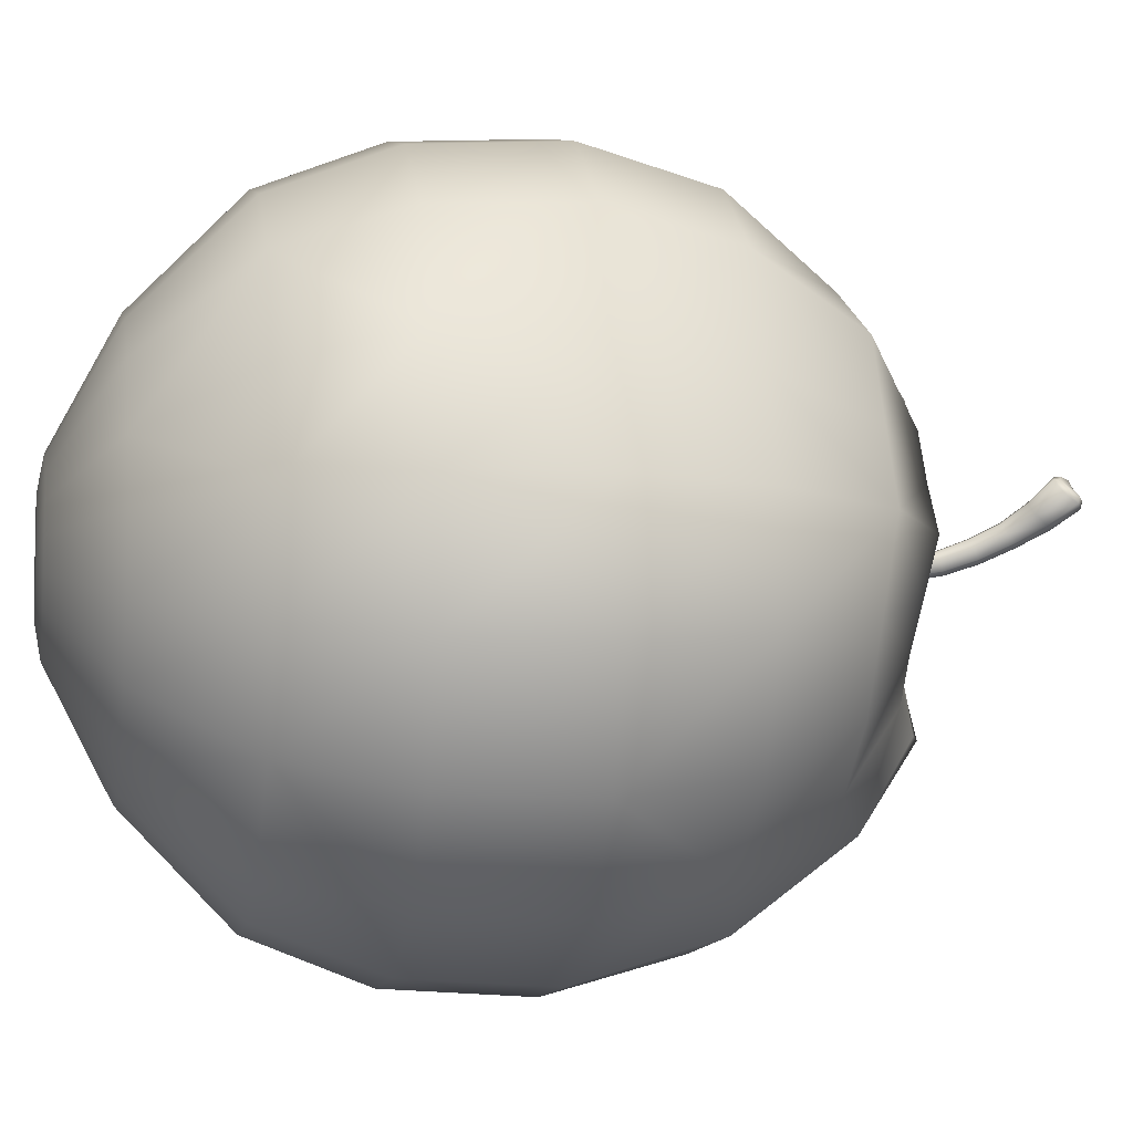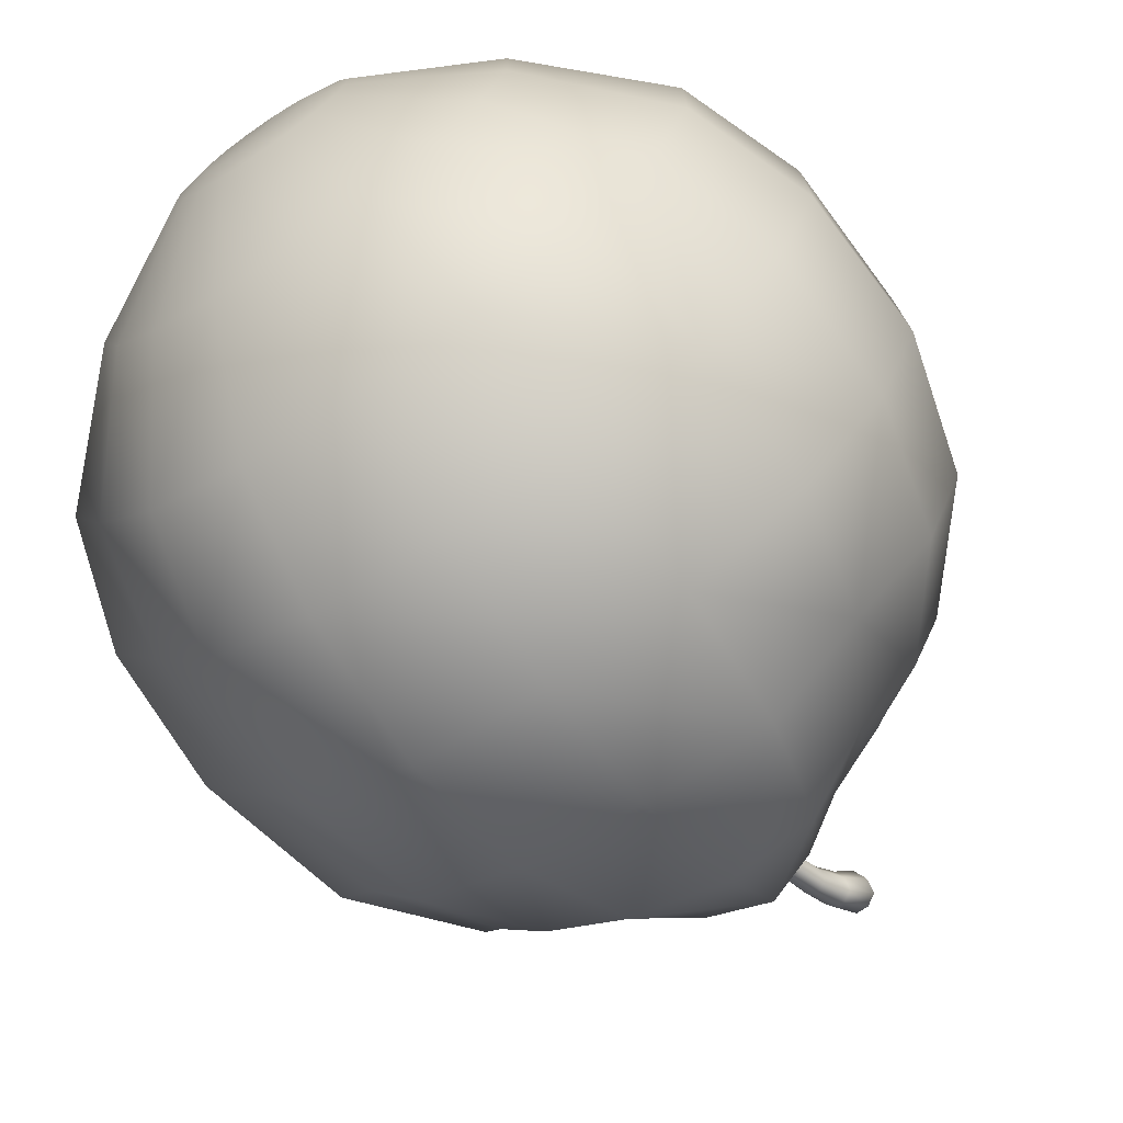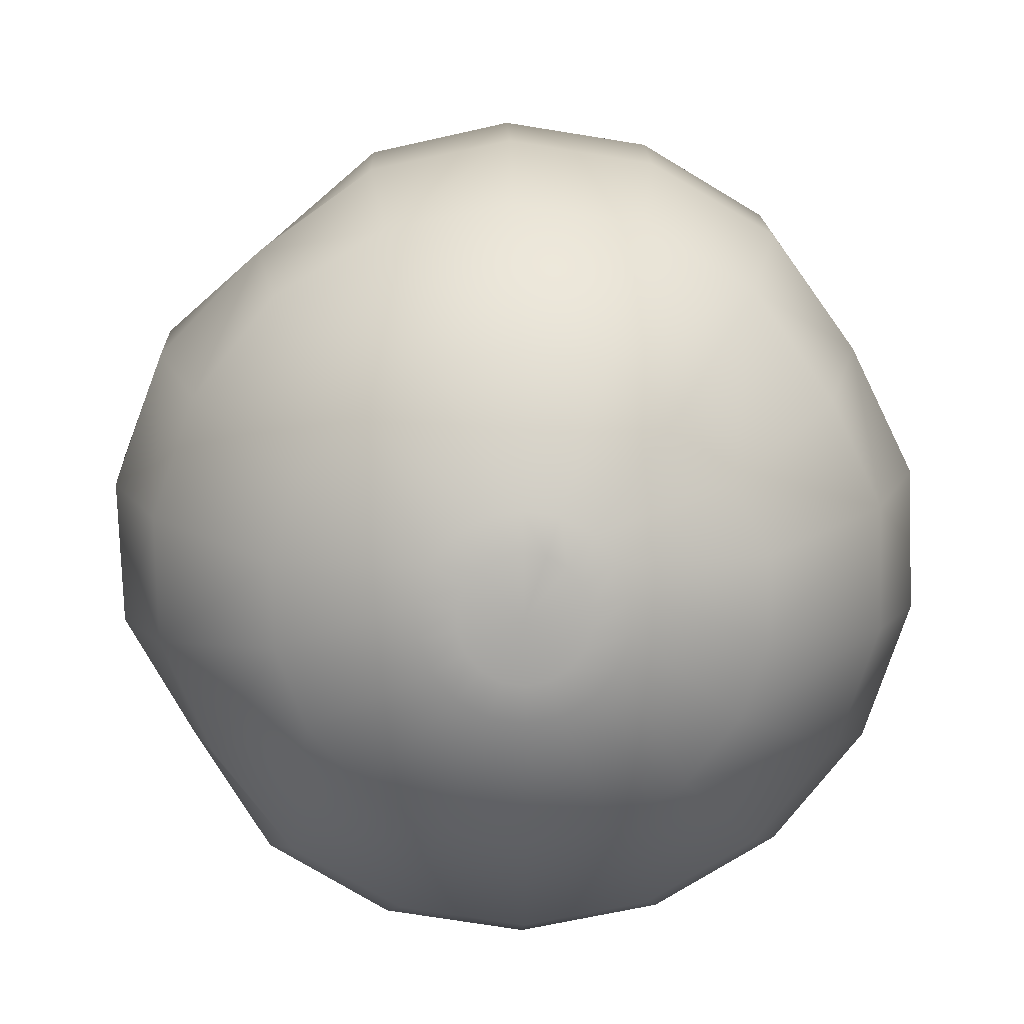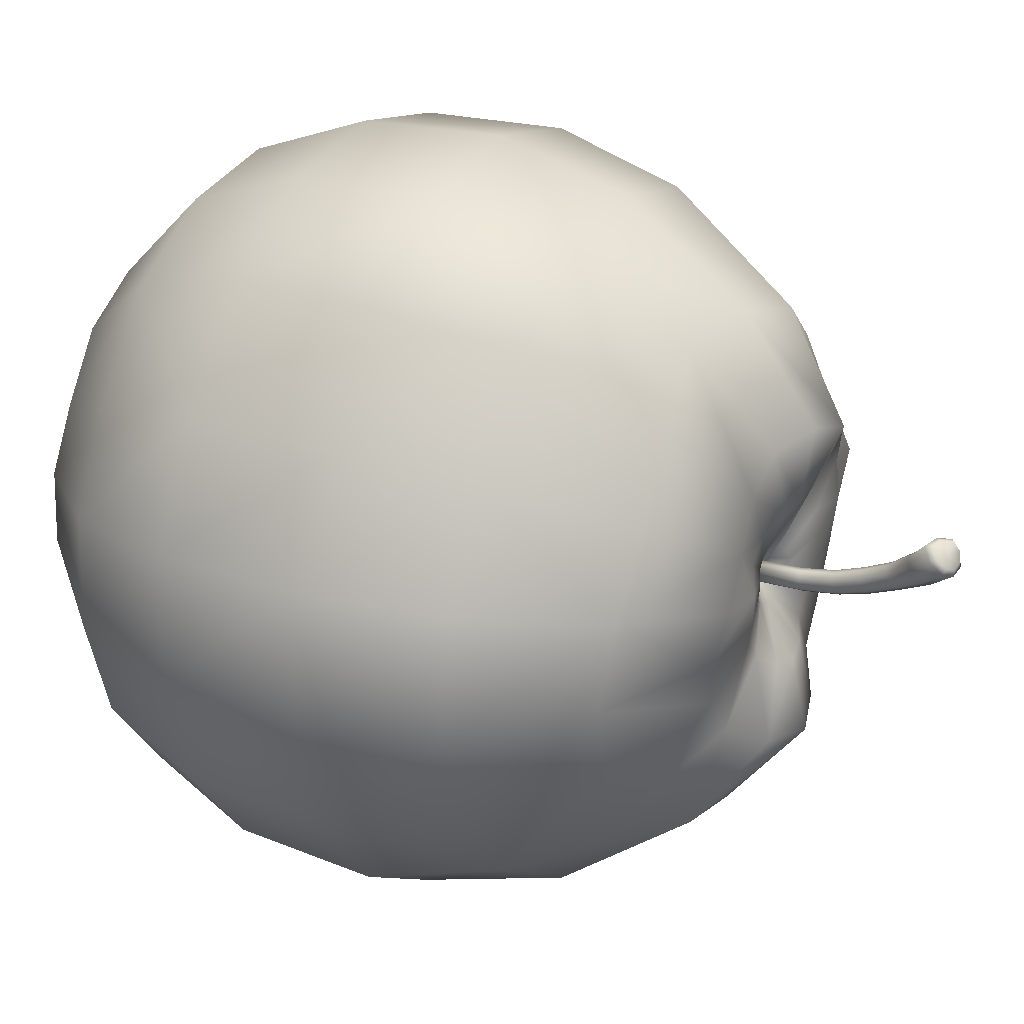
<metadata>
{"format":"obj","ext":"obj","renderer":"f3d","projection":"perspective","resolution":1024,"background":"white","views":[{"elev":-0.6,"azim":78.8,"up":"+Z"},{"elev":-71.2,"azim":33.1,"up":"+Z"},{"elev":11.8,"azim":-2.1,"up":"+Z"},{"elev":25.0,"azim":116.6,"up":"+Z"}]}
</metadata>
<code>
o apple_01_apple_01_Mesh.020
v 0.02816 -0.02439 0.005012
v 0.02846 -0.02455 -0.005161
v 0.02508 -0.02465 -0.01487
v 0.008963 -0.02373 0.02751
v 0.01778 -0.02395 0.0224
v 0.02374 -0.02417 0.01409
v 0.02089 -0.03377 0.01183
v 0.01534 -0.03356 0.01955
v -0.02957 -0.02365 -0.005824
v -0.02462 -0.02386 -0.01449
v -0.01048 -0.0243 -0.0284
v -0.0192 -0.02408 -0.02321
v 0.009761 -0.02462 -0.02811
v 0.01859 -0.02467 -0.02284
v -0.000335 -0.02449 -0.03004
v -0.02998 -0.02348 0.004266
v -0.02646 -0.02339 0.01386
v -0.02258 -0.03348 -0.01312
v -0.01714 -0.03368 -0.02026
v -0.01928 -0.02339 0.02125
v -0.01114 -0.02342 0.0271
v -0.001185 -0.02355 0.02915
v 0.01824 -0.0124 0.02264
v 0.009368 -0.01218 0.02797
v 0.008585 -0.001744 0.02508
v 0.01659 -0.001946 0.02024
v 0.006452 0.00689 0.01842
v 0.01244 0.007635 0.01497
v 0.01557 0.007666 0.008584
v 0.007576 -0.03337 0.02411
v 0.004529 -0.04208 0.01587
v 0.009611 -0.04221 0.01281
v 0.02128 -0.002149 0.01199
v 0.02359 -0.01262 0.01363
v 0.01303 -0.04235 0.007699
v 0.01961 0.007335 0.002959
v 0.02619 -0.002348 0.004149
v 0.0244 -0.03394 0.004375
v 0.02885 -0.01284 0.004854
v 0.01556 -0.04246 0.002844
v 0.01208 0.01141 -0.002946
v 0.01196 0.01256 0.001475
v 0.02663 -0.002501 -0.005155
v 0.02344 -0.002697 -0.01412
v 0.02931 -0.01301 -0.00545
v 0.01992 0.006138 -0.004144
v 0.01571 -0.04255 -0.002865
v 0.02459 -0.03408 -0.004411
v 0.0175 0.005784 -0.01086
v 0.02586 -0.01311 -0.01538
v 0.01715 -0.003041 -0.02129
v 0.01377 -0.04261 -0.008432
v 0.02165 -0.03417 -0.01289
v 0.01005 -0.04262 -0.013
v 0.004036 0.0117 -0.005908
v 0.005455 0.01164 -0.004164
v 0.01921 -0.01314 -0.02354
v 0.01056 0.01088 -0.006802
v 0.007915 0.01103 -0.0104
v 0.01274 0.005593 -0.01616
v 0.007191 0.008189 -0.01939
v 0.009482 -0.001472 -0.02581
v 1.5e-05 -0.002244 -0.02809
v 0.01598 -0.03419 -0.01984
v 0.004316 0.01312 -0.01258
v 0.00047 0.0146 -0.01311
v 0.01018 -0.01308 -0.02893
v -0.001001 0.0109 -0.003263
v -0.000151 0.01088 -0.003429
v 0.000256 0.008311 -0.02084
v 0.004987 -0.04259 -0.01602
v 0.008273 -0.03414 -0.02444
v -0.01088 0.01107 -0.007364
v -0.008053 0.01128 -0.01063
v -0.000144 -0.01295 -0.0309
v -0.009414 -0.002272 -0.02667
v -0.000803 -0.04252 -0.01713
v -0.00054 -0.03403 -0.02613
v -0.006953 0.007314 -0.02018
v -0.01311 0.006426 -0.01671
v -0.01936 -0.01254 -0.02387
v -0.01052 -0.01276 -0.02923
v -0.006621 -0.04241 -0.01619
v -0.009397 -0.03387 -0.0247
v -0.01746 -0.002071 -0.02184
v -0.00418 0.01326 -0.01271
v -0.02237 -0.001581 -0.01371
v -0.01177 -0.04229 -0.01332
v -0.02 0.008812 -0.004817
v -0.01732 0.006719 -0.01099
v -0.01016 0.01228 0.004735
v -0.01169 0.01197 0.000702
v -0.0245 -0.01231 -0.01473
v -0.01562 -0.04216 -0.008861
v -0.02997 -0.01209 -0.006084
v -0.02689 0.000458 -0.005835
v -0.01883 0.01023 0.001727
v -0.0262 -0.0333 -0.005084
v -0.0123 0.01126 -0.003372
v -0.01772 -0.04204 -0.003353
v -0.03047 -0.01192 0.004194
v -0.0266 0.001286 0.003244
v -0.01696 0.008185 0.008548
v -0.0178 -0.04194 0.002541
v -0.02391 -0.001012 0.01227
v -0.02642 -0.03315 0.003817
v -0.00248 0.0114 -0.00148
v -0.002541 0.01151 -0.000648
v -0.01173 0.00878 0.01377
v -0.02674 -0.01183 0.01389
v 0.001214 -0.04729 0.006648
v 0.003374 -0.04734 0.005442
v -0.01872 -0.01185 0.02088
v -0.01586 -0.04189 0.008109
v -0.02347 -0.03307 0.01229
v -0.01667 -0.001451 0.01854
v -0.01214 -0.04187 0.01268
v -0.0178 -0.03305 0.01925
v -0.006721 0.009268 0.0178
v -0.01107 -0.01186 0.02744
v -0.009877 -0.001463 0.02458
v -0.007079 -0.04191 0.0157
v -0.01009 -0.0331 0.02385
v 0.00967 0.01245 0.005025
v 0.007599 0.01243 0.008776
v -0.000808 -0.001573 0.0266
v -0.000464 0.00812 0.01947
v -0.001013 -0.01199 0.02965
v -0.00129 -0.04198 0.01681
v -0.001281 -0.03321 0.02553
v -0.005751 0.01203 -0.004299
v -0.006552 0.01228 -0.002232
v -0.003659 -0.04721 0.006577
v -0.001228 -0.04724 0.007042
v 0.003905 0.01248 0.01076
v -0.002269 0.01123 -0.00223
v -0.001728 0.01095 -0.002857
v 0.000186 0.01326 -0.0076
v -0.002264 0.01281 -0.007157
v 0.000998 0.01029 -0.001666
v 0.000691 0.01028 -0.002042
v 0.000394 0.009924 -0.001699
v 0.000603 0.009925 -0.001443
v 0.001118 0.01033 -0.001194
v 0.000685 0.009928 -0.001115
v 0.000707 0.009933 -0.000801
v 0.001151 0.01034 -0.000723
v 0.006171 0.01226 0.0002
v 0.006203 0.01223 -0.002048
v -0.000201 0.01029 -0.002381
v -0.000213 0.00993 -0.00193
v 0.000111 0.009926 -0.001868
v 0.000275 0.01028 -0.00229
v 0.002165 0.01274 -0.007092
v 0.001358 0.01087 -0.002811
v 0.001885 0.0109 -0.002165
v 0.000642 0.01087 -0.003239
v -0.004287 0.01187 -0.00603
v -0.007434 0.01348 0.008068
v -0.003917 0.01485 0.01033
v -0.005846 0.0123 0.002141
v -0.006383 0.01232 7e-06
v -0.000255 0.01397 0.01135
v -0.0005 0.009783 -0.001756
v -0.000539 0.009936 -0.001877
v -0.000827 0.009943 -0.001716
v -0.000758 0.009789 -0.001612
v 0.001683 -0.04781 0.003382
v 0.000331 -0.04778 0.004137
v 0.004992 -0.0474 0.00357
v -0.002485 0.01288 0.005028
v -0.000285 0.01304 0.005349
v 0.005871 -0.04745 0.001258
v 0.005907 -0.04748 -0.001216
v 0.002695 -0.04784 0.002211
v 0.003246 -0.04788 0.000764
v 0.003268 -0.0479 -0.000785
v 0.005094 -0.04751 -0.003554
v 0.002759 -0.04792 -0.002247
v 0.003531 -0.04752 -0.005472
v 0.001781 -0.04792 -0.003448
v 0.001406 -0.0475 -0.00674
v 0.000451 -0.04791 -0.004242
v -0.001024 -0.04747 -0.007205
v -0.00107 -0.04789 -0.004533
v -0.003467 -0.04743 -0.006811
v -0.002598 -0.04786 -0.004286
v -0.005627 -0.04737 -0.005606
v -0.00395 -0.04783 -0.003531
v -0.007244 -0.04732 -0.003734
v -0.004962 -0.0478 -0.00236
v -0.008124 -0.04727 -0.001421
v -0.005513 -0.04777 -0.000913
v -0.008159 -0.04723 0.001053
v -0.005535 -0.04774 0.000635
v -0.007347 -0.0472 0.00339
v -0.005026 -0.04773 0.002098
v -0.005783 -0.0472 0.005308
v -0.004048 -0.04772 0.003299
v -0.002718 -0.04773 0.004092
v -0.00068 0.0103 -0.002304
v -0.001197 -0.04775 0.004383
v 0.000285 0.009793 -0.000333
v 0.000373 0.009947 -0.000243
v 0.000589 0.00994 -0.000492
v 0.000468 0.009787 -0.000546
v 4.2e-05 0.009799 -0.000197
v 8.5e-05 0.009954 -8.2e-05
v 0.000236 0.00981 -0.000355
v 2.9e-05 0.009815 -0.000236
v 0.0004 0.009805 -0.000545
v 0.000583 0.009776 -0.001096
v 0.000572 0.009781 -0.000811
v 0.000504 0.009799 -0.000786
v 0.000978 0.01031 -0.00027
v 0.000498 0.009773 -0.001367
v 0.000323 0.009773 -0.001593
v 0.002162 0.01109 -0.00138
v 0.000536 0.009795 -0.001051
v 0.000481 0.009791 -0.001311
v 0.000334 0.00979 -0.001536
v 7.8e-05 0.009774 -0.001745
v 0.000104 0.009791 -0.001696
v -0.000209 0.009778 -0.001803
v -0.000184 0.009795 -0.001761
v -0.000751 0.009807 -0.001564
v -0.000486 0.0098 -0.001716
v -0.000947 0.009796 -0.001389
v -0.000912 0.009793 -0.001357
v -0.001103 0.01031 -0.002068
v -0.001419 0.01039 -0.001702
v -0.001043 0.00995 -0.001467
v -0.001591 0.01046 -0.00125
v -0.001161 0.009957 -0.001158
v -0.001045 0.009802 -0.001118
v -0.001589 0.01047 -0.000844
v -0.001159 0.009961 -0.000882
v -0.001008 0.009803 -0.000893
v -0.001045 0.009811 -0.000891
v -0.00094 0.009809 -0.000566
v -0.000896 0.009823 -0.000608
v -0.000755 0.009809 -0.00035
v -0.000848 0.009966 -0.00026
v -0.000565 0.009964 -9.1e-05
v -0.00051 0.009807 -0.000206
v -0.001439 0.01046 -0.000307
v -0.001057 0.009965 -0.000516
v -0.00178 0.01104 0.000821
v -0.001134 0.01036 7.1e-05
v -0.002301 0.01145 0.000168
v -0.004419 0.01209 0.003961
v -0.000718 0.01034 0.00032
v -0.000241 0.01033 0.000411
v -0.000241 0.00996 -2.9e-05
v -0.000233 0.009804 -0.000153
v -0.000454 0.009823 -0.000249
v -0.000686 0.009824 -0.000373
v -0.000208 0.00982 -0.000201
v 0.000237 0.01032 0.000334
v 0.000577 0.01094 0.001273
v 0.001305 0.01092 0.000867
v 0.000661 0.01031 9.7e-05
v -0.005432 0.01208 -0.004106
v -0.001 0.009802 -0.001096
v 0.003893 0.01184 0.004012
v 0.001943 0.01274 0.005094
v -0.000246 0.01096 0.001406
v 0.005375 0.01172 0.002338
v 0.00215 0.0111 -0.000547
v 0.001851 0.01094 0.000236
v -0.001065 0.01097 0.001249
v -0.001134 -0.04782 -7.5e-05
v 4.5e-05 0.01381 -0.001703
v -0.00016 0.009554 -0.001846
v 0.000567 0.01365 -0.001379
v 0.000345 0.009554 -0.001523
v -0.000914 0.01375 -0.001063
v 0.000735 0.01357 -0.000629
v 0.000511 0.009554 -0.000786
v 0.000431 0.01354 -6e-06
v 0.000221 0.009554 -0.000177
v -0.000222 0.0135 8e-06
v -0.000416 0.009554 -0.000167
v -0.000808 0.01356 -0.000462
v -0.000987 0.009554 -0.000632
v -0.000539 0.01392 -0.001522
v -0.00109 0.009554 -0.001224
v -0.000723 0.009554 -0.00167
v -0.000747 0.0166 -0.000585
v -0.00065 0.01634 3.1e-05
v 0.000837 0.01648 -0.000925
v 0.000289 0.0167 -0.001251
v 0.000656 0.0161 0.000483
v -0.000339 0.01678 -0.001069
v 0.000994 0.01624 -0.000158
v -3.9e-05 0.01614 0.000504
v 0.000645 0.01922 -0.000438
v 0.001005 0.01839 0.001352
v 0.000262 0.01852 0.001398
v 0.001232 0.01897 -0.000101
v -0.000382 0.01883 0.000935
v 0.00138 0.01862 0.000681
v -0.000478 0.01912 0.000283
v -3.9e-05 0.01928 -0.000252
v 9.5e-05 0.02122 0.002121
v 0.001209 0.02168 0.000678
v 0.001944 0.02085 0.001765
v 8e-06 0.02158 0.001449
v 0.001524 0.02052 0.002445
v 0.000473 0.02173 0.000869
v 0.000747 0.02075 0.002532
v 0.001826 0.02136 0.001012
v 0.002313 0.02234 0.003905
v 0.000627 0.02342 0.003749
v 0.001115 0.02417 0.002235
v 0.001365 0.0227 0.004062
v 0.002029 0.02408 0.001982
v 0.002786 0.02362 0.002334
v 0.00285 0.02284 0.003089
v 0.00054 0.02394 0.002957
v 0.003938 0.02553 0.00391
v 0.003022 0.02606 0.003503
v 0.00138 0.02527 0.005615
v 0.003949 0.02452 0.004666
v 0.00127 0.02588 0.00467
v 0.003304 0.0239 0.005611
v 0.001945 0.02621 0.003823
v 0.002197 0.02434 0.005834
v 0.003083 0.02617 0.004071
v 0.003765 0.02575 0.004383
v 0.003796 0.02493 0.00499
v 0.00328 0.02441 0.005656
v 0.002475 0.0248 0.005872
v 0.001849 0.02556 0.00566
v 0.001757 0.02603 0.004954
v 0.00225 0.02619 0.004274
v 0.00283 0.0255 0.00501
v -0.000279 0.009554 -0.000996
f 50 45 2 3
f 1 38 48 2
f 6 34 23 5
f 22 130 30 4
f 16 101 95 9
f 15 75 67 13
f 10 18 98 9
f 35 40 38 7
f 67 57 14 13
f 19 18 10 12
f 11 82 75 15
f 8 5 4 30
f 25 24 23 26
f 79 86 66 70
f 8 30 31 32
f 109 116 121 119
f 115 118 20 17
f 4 24 128 22
f 9 98 106 16
f 14 3 53 64
f 43 45 50 44
f 22 21 123 130
f 37 39 45 43
f 22 128 120 21
f 85 81 93 87
f 19 84 83 88
f 6 7 38 1
f 20 118 123 21
f 21 120 113 20
f 2 48 53 3
f 51 60 49 44
f 125 135 27 28
f 6 5 8 7
f 43 46 36 37
f 89 96 102 97
f 33 34 39 37
f 124 125 28 29
f 126 127 119 121
f 13 72 78 15
f 122 123 118 117
f 129 134 111 31
f 33 37 36 29
f 58 49 60 59
f 173 174 47 40
f 46 49 58 41
f 36 46 41 42
f 61 65 59 60
f 18 94 100 98
f 14 64 72 13
f 178 180 54 52
f 76 85 80 79
f 51 44 50 57
f 101 110 105 102
f 63 76 79 70
f 27 135 163 127
f 52 53 48 47
f 83 186 188 88
f 97 102 105 103
f 19 88 94 18
f 104 194 196 114
f 83 84 78 77
f 154 157 155 55
f 70 61 62 63
f 61 70 66 65
f 61 60 51 62
f 17 110 101 16
f 77 184 186 83
f 138 154 65 66
f 84 19 12 11
f 85 76 82 81
f 75 63 62 67
f 103 91 92 97
f 171 271 248 251
f 77 78 72 71
f 188 190 94 88
f 74 86 79 80
f 75 82 76 63
f 109 159 91 103
f 114 115 106 104
f 54 180 182 71
f 126 128 24 25
f 101 102 96 95
f 25 27 127 126
f 71 72 64 54
f 190 192 100 94
f 160 119 127 163
f 265 268 270 261
f 87 93 95 96
f 90 80 85 87
f 104 106 98 100
f 100 192 194 104
f 73 90 89 99
f 92 99 89 97
f 9 95 93 10
f 26 28 27 25
f 196 198 117 114
f 120 121 116 113
f 111 112 32 31
f 119 160 159 109
f 148 268 124 42
f 57 50 3 14
f 182 184 77 71
f 109 103 105 116
f 8 32 35 7
f 120 128 126 121
f 117 198 133 122
f 110 113 116 105
f 136 263 131 132 107
f 26 23 34 33
f 117 118 115 114
f 300 302 295 291
f 74 80 90 73
f 1 39 34 6
f 30 130 129 31
f 122 133 134 129
f 26 33 29 28
f 15 78 84 11
f 124 29 36 42
f 54 64 53 52
f 170 173 40 35
f 44 49 46 43
f 5 23 24 4
f 12 81 82 11
f 10 93 81 12
f 47 48 38 40
f 174 178 52 47
f 106 115 17 16
f 87 96 89 90
f 20 113 110 17
f 129 130 123 122
f 112 170 35 32
f 124 268 265 125
f 218 269 148 149
f 139 138 66 86
f 156 56 55 155
f 172 163 135 266
f 140 141 142 143
f 144 145 146 147
f 148 42 41 149
f 74 158 139 86
f 150 151 152 153
f 56 58 59 55
f 153 152 142 141
f 65 154 55 59
f 250 161 251 248
f 161 162 92 91
f 131 73 99 132
f 163 172 171 160
f 251 159 160 171
f 251 161 91 159
f 172 266 260 267
f 108 162 161 250
f 158 131 263 136 137
f 267 271 171 172
f 164 165 166 167
f 158 137 68 139
f 168 112 111 169
f 69 138 139 68
f 175 170 112 168
f 176 173 170 175
f 177 174 173 176
f 179 178 174 177
f 181 180 178 179
f 183 182 180 181
f 185 184 182 183
f 187 186 184 185
f 189 188 186 187
f 191 190 188 189
f 193 192 190 191
f 195 194 192 193
f 197 196 194 195
f 199 198 196 197
f 200 133 198 199
f 201 165 151 150
f 133 200 202 134
f 134 202 169 111
f 203 204 205 206
f 207 208 204 203
f 203 209 210 207
f 206 211 209 203
f 145 212 213 146
f 206 213 214 211
f 215 147 146 205
f 216 143 142 217
f 219 212 216 220
f 212 145 143 216
f 220 216 217 221
f 222 217 142 152
f 221 217 222 223
f 222 152 151 224
f 224 225 223 222
f 224 151 165 164
f 167 226 227 164
f 212 219 214 213
f 228 229 226 167
f 230 231 232 166
f 167 166 232 228
f 231 233 234 232
f 228 232 234 235
f 233 236 237 234
f 238 239 240 241
f 164 227 225 224
f 235 234 237 239
f 242 243 244 245
f 236 246 247 237
f 248 249 246 250
f 249 252 244 243
f 253 254 244 252
f 245 244 254 255
f 242 245 256 257
f 255 254 208 207
f 207 210 258 255
f 259 260 261 262
f 92 162 132 99
f 255 258 256 245
f 229 228 235 264
f 268 148 269 270
f 241 240 242 257
f 235 239 238 264
f 261 260 266 265
f 41 58 56 149
f 262 215 205 204
f 67 62 51 57
f 201 150 69 68
f 141 155 157 153
f 140 156 155 141
f 153 157 69 150
f 107 233 231 136
f 154 138 69 157
f 131 158 74 73
f 259 208 254 253
f 262 261 270 215
f 107 132 162 108
f 156 140 144 218
f 218 144 147 269
f 240 239 237 247
f 201 230 166 165
f 230 201 68 137
f 253 267 260 259
f 231 230 137 136
f 233 107 108 236
f 246 236 108 250
f 249 248 271 252
f 247 246 249 243
f 240 247 243 242
f 156 218 149 56
f 252 271 267 253
f 206 205 146 213
f 269 147 215 270
f 262 204 208 259
f 179 177 272
f 189 187 272
f 199 197 272
f 177 176 272
f 187 185 272
f 197 195 272
f 176 175 272
f 185 183 272
f 202 200 272
f 195 193 272
f 175 168 272
f 183 181 272
f 193 191 272
f 168 169 272
f 181 179 272
f 169 202 272
f 191 189 272
f 200 199 272
f 145 144 140 143
f 298 299 296 293
f 275 291 295 278
f 286 294 292 273
f 273 274 288 286
f 278 295 293 280
f 285 338 283
f 297 306 312 300
f 308 310 304 303
f 317 318 312 306
f 296 299 301 290
f 305 308 303 301
f 311 305 301 299
f 322 317 315 327
f 313 326 328 316
f 304 297 292 294
f 323 325 320 314
f 327 325 335 336
f 315 310 308 320
f 322 327 336 329
f 307 319 313 309
f 319 324 326 313
f 320 325 327 315
f 305 314 320 308
f 273 292 291 275
f 287 288 338
f 279 281 338
f 337 336 335
f 304 310 306 297
f 324 321 330 331
f 284 277 287 285
f 300 291 292 297
f 337 331 330
f 337 330 329
f 328 323 314 316
f 289 303 304 294
f 316 311 309 313
f 321 322 329 330
f 284 290 289 277
f 322 321 318 317
f 278 280 281 279
f 307 309 298 302
f 326 324 331 332
f 284 285 283 282
f 307 302 300 312
f 325 323 334 335
f 337 332 331
f 337 335 334
f 323 328 333 334
f 285 287 338
f 281 283 338
f 275 276 274 273
f 280 293 296 282
f 337 333 332
f 280 282 283 281
f 276 338 274
f 296 290 284 282
f 337 334 333
f 337 329 336
f 275 278 279 276
f 276 279 338
f 311 316 314 305
f 302 298 293 295
f 301 303 289 290
f 321 324 319 318
f 311 299 298 309
f 318 319 307 312
f 286 288 287 277
f 328 326 332 333
f 274 338 288
f 289 294 286 277
f 315 317 306 310
f 2 45 39 1
f 125 265 266 135

</code>
